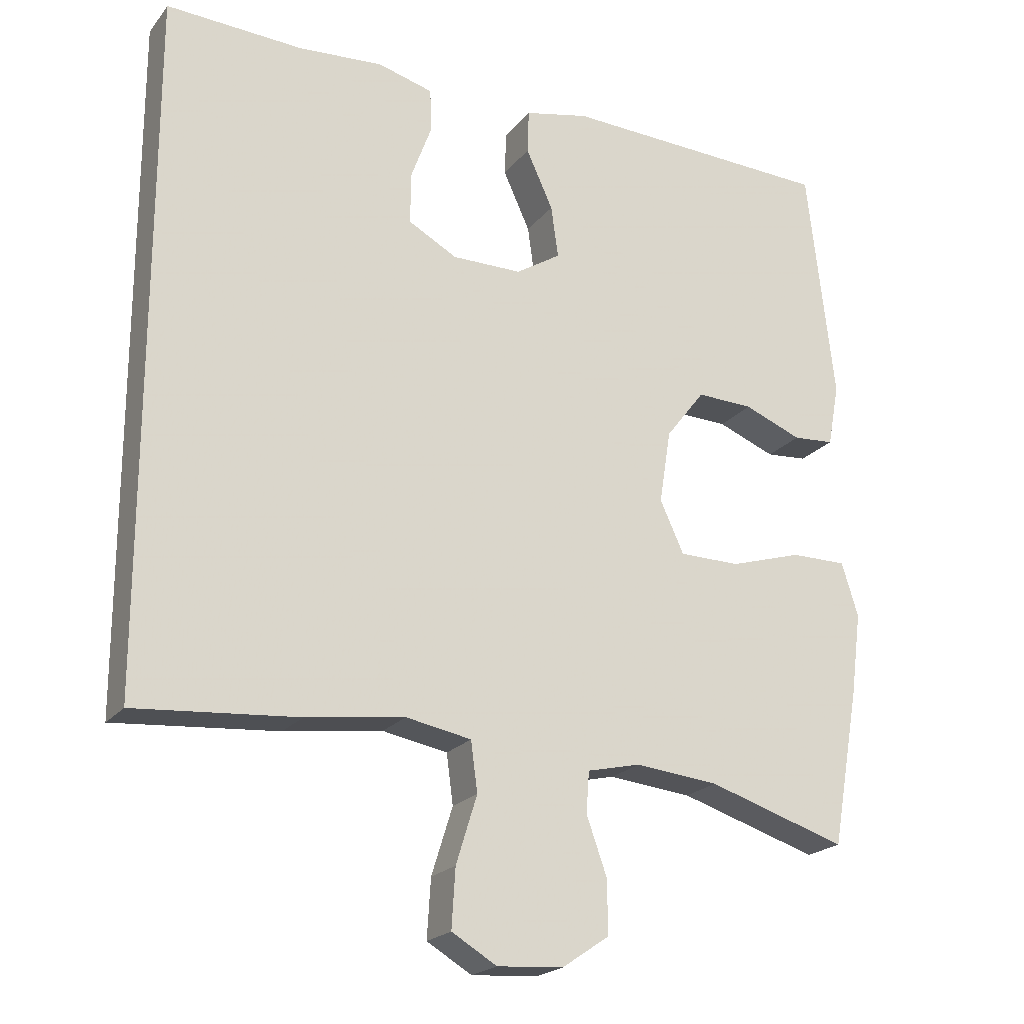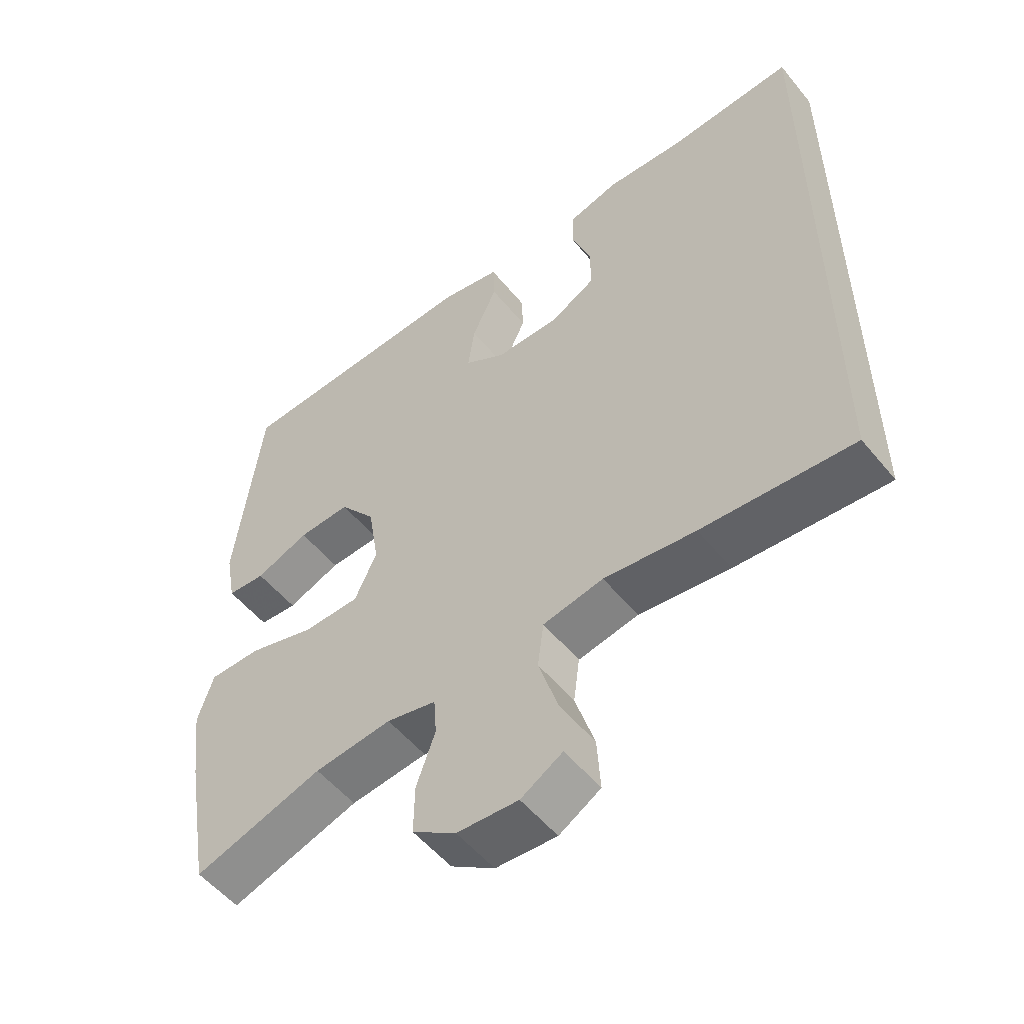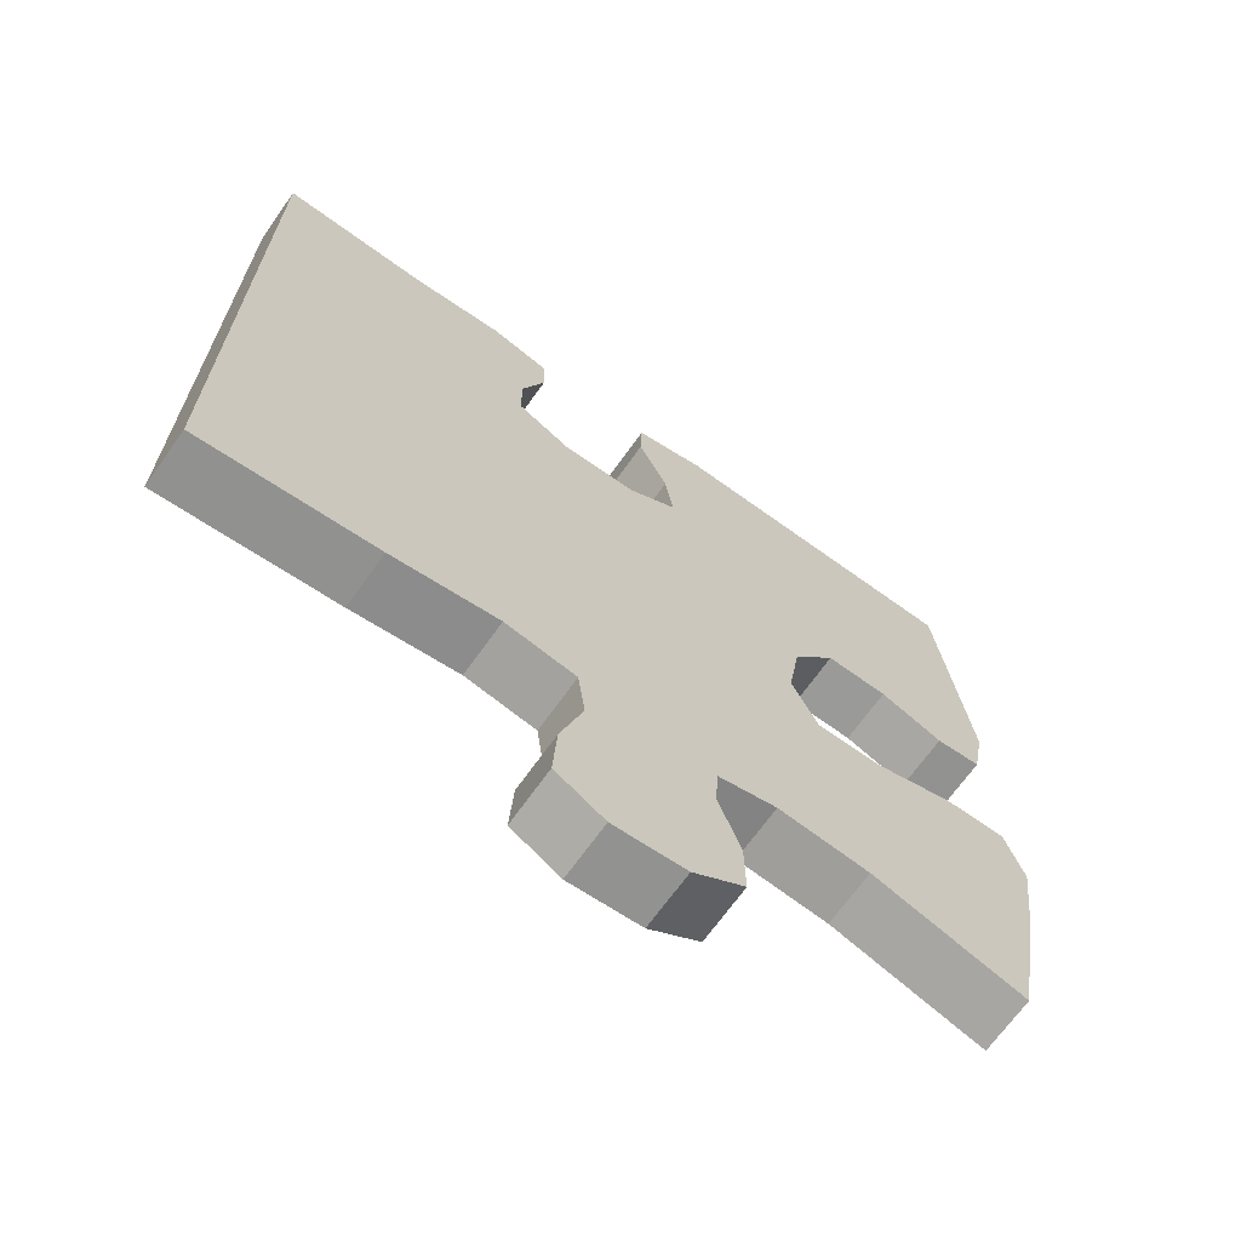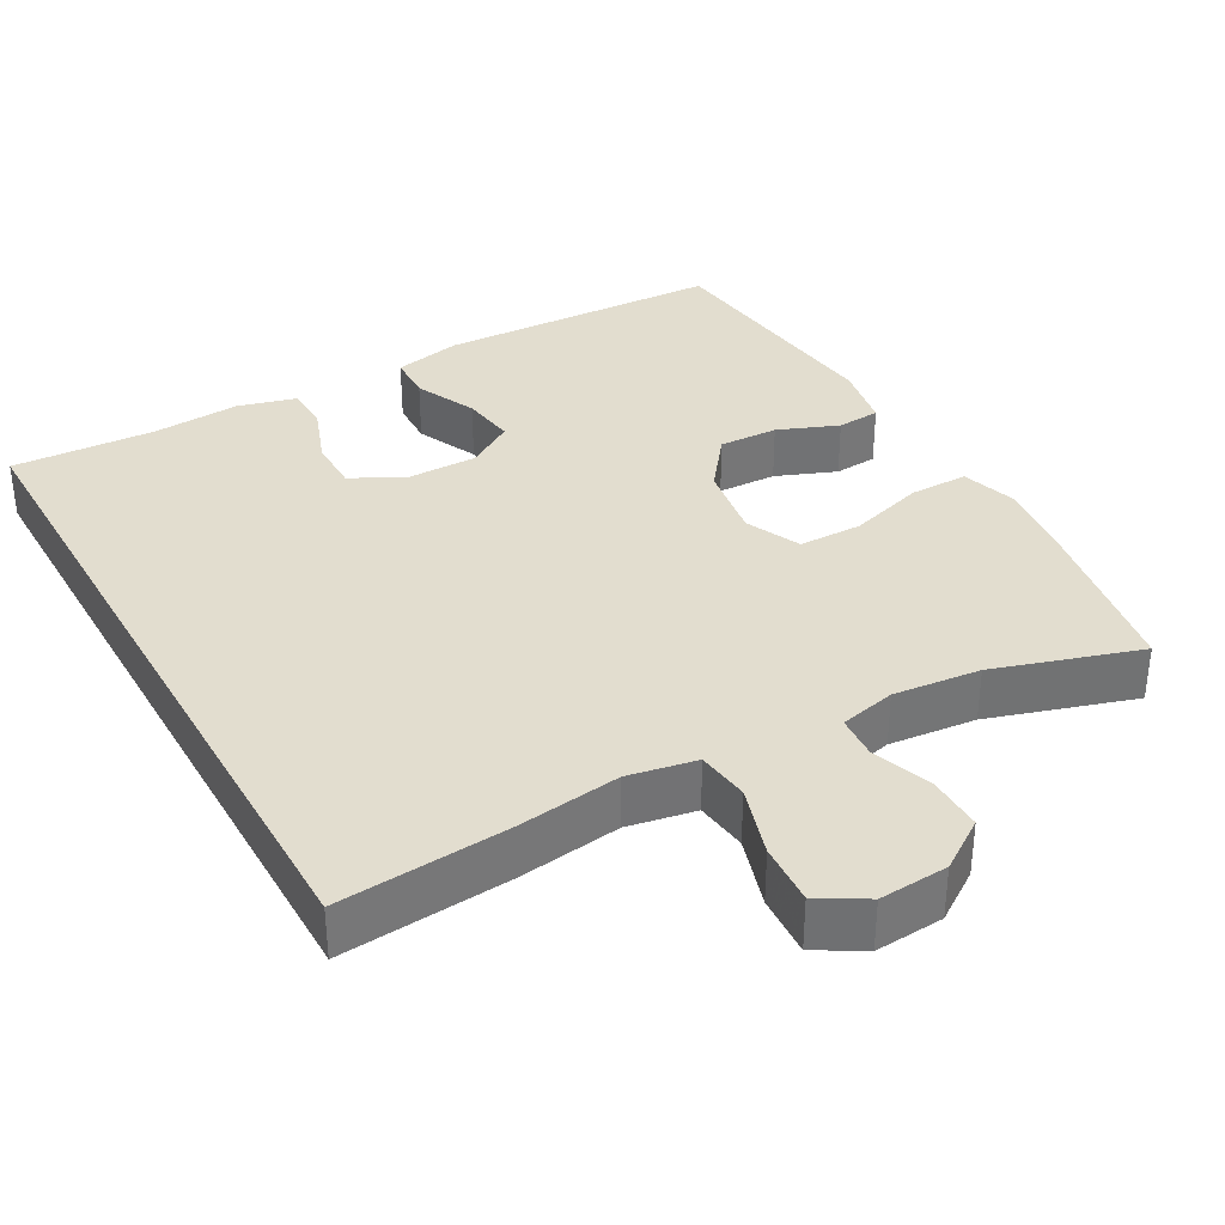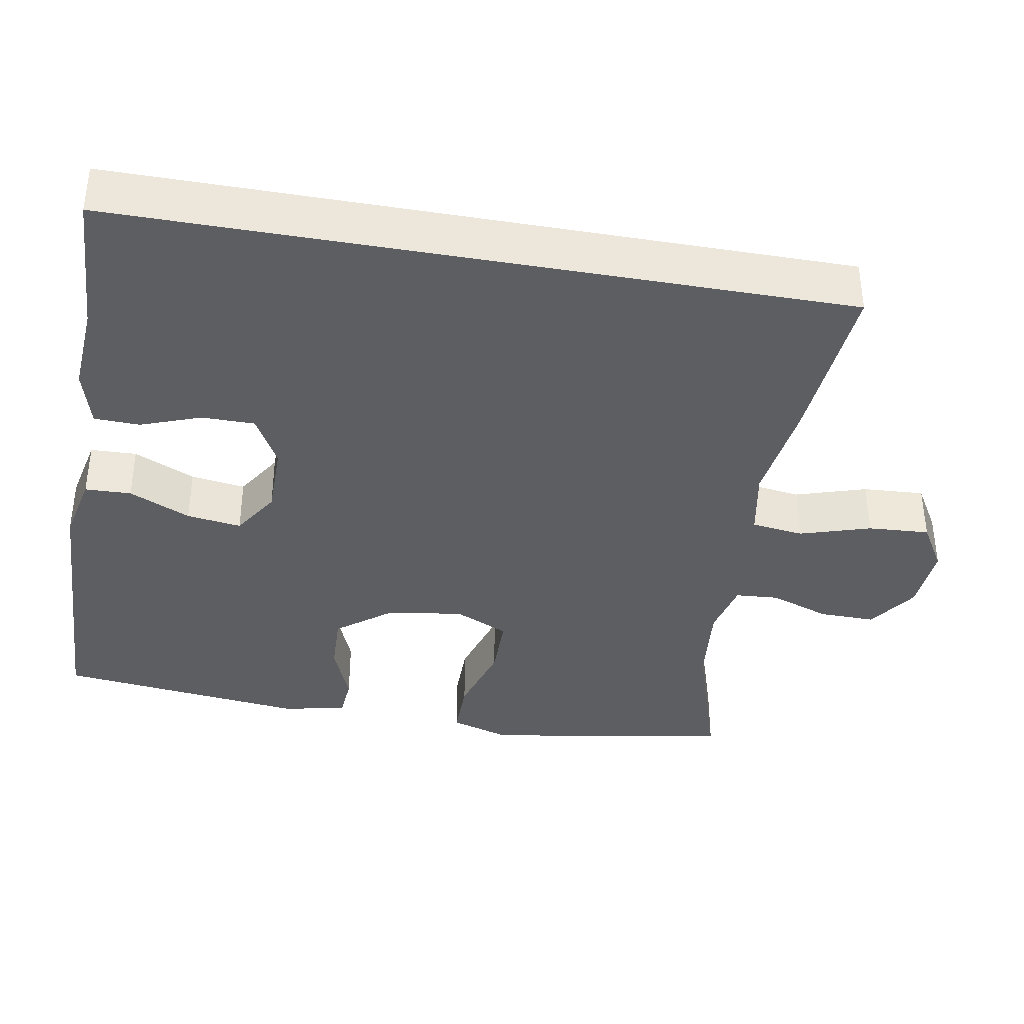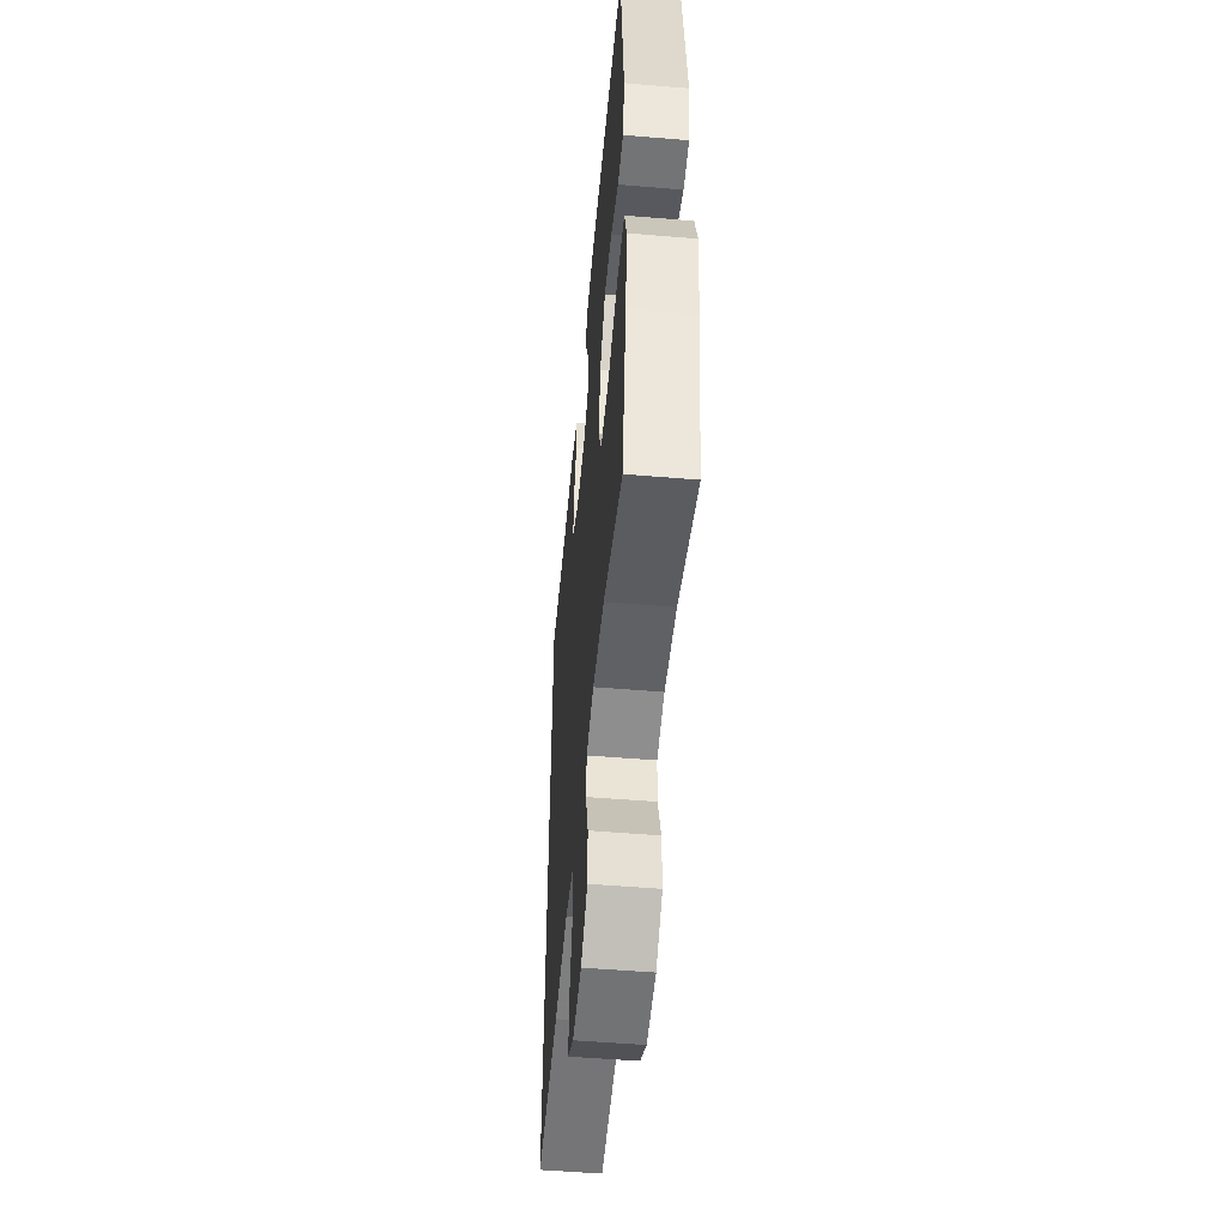
<metadata>
{"format":"obj","ext":"obj","renderer":"f3d","projection":"perspective","resolution":1024,"background":"white","views":[{"elev":-21.0,"azim":152.8,"up":"+Z"},{"elev":-53.9,"azim":38.4,"up":"+Z"},{"elev":-68.2,"azim":144.7,"up":"+Z"},{"elev":35.0,"azim":150.6,"up":"+Y"},{"elev":-37.9,"azim":79.9,"up":"+Y"},{"elev":-52.0,"azim":-95.2,"up":"+Z"}]}
</metadata>
<code>
v -0.5 0.07 -0.5
v -0.538 0.07 -0.284
v -0.553 0.07 -0.169
v -0.53 0.07 -0.095
v -0.453 0.07 -0.095
v -0.353 0.07 -0.125
v -0.269 0.07 -0.124
v -0.236 0.07 -0.052
v -0.252 0.07 0.049
v -0.306 0.07 0.119
v -0.384 0.07 0.116
v -0.464 0.07 0.084
v -0.521 0.07 0.088
v -0.537 0.07 0.174
v -0.5 0.07 0.5
v -0.124 0.07 0.516
v -0.035 0.07 0.497
v -0.033 0.07 0.436
v -0.07 0.07 0.355
v -0.08 0.07 0.283
v -0.018 0.07 0.244
v 0.078 0.07 0.244
v 0.145 0.07 0.281
v 0.145 0.07 0.351
v 0.116 0.07 0.43
v 0.118 0.07 0.49
v 0.194 0.07 0.511
v 0.311 0.07 0.503
v 0.5 0.07 0.513
v 0.5 0.07 -0.443
v 0.275 0.07 -0.425
v 0.139 0.07 -0.407
v 0.049 0.07 -0.424
v 0.04 0.07 -0.493
v 0.069 0.07 -0.586
v 0.074 0.07 -0.667
v 0.012 0.07 -0.704
v -0.079 0.07 -0.698
v -0.144 0.07 -0.654
v -0.143 0.07 -0.58
v -0.115 0.07 -0.501
v -0.119 0.07 -0.444
v -0.193 0.07 -0.427
v -0.308 0.07 -0.439
v -0.5 0 -0.5
v -0.538 0 -0.284
v -0.553 0 -0.169
v -0.53 0 -0.095
v -0.453 0 -0.095
v -0.353 0 -0.125
v -0.269 0 -0.124
v -0.236 0 -0.052
v -0.252 0 0.049
v -0.306 0 0.119
v -0.384 0 0.116
v -0.464 0 0.084
v -0.521 0 0.088
v -0.537 0 0.174
v -0.5 0 0.5
v -0.124 0 0.516
v -0.035 0 0.497
v -0.033 0 0.436
v -0.07 0 0.355
v -0.08 0 0.283
v -0.018 0 0.244
v 0.078 0 0.244
v 0.145 0 0.281
v 0.145 0 0.351
v 0.116 0 0.43
v 0.118 0 0.49
v 0.194 0 0.511
v 0.311 0 0.503
v 0.5 0 0.513
v 0.5 0 -0.443
v 0.275 0 -0.425
v 0.139 0 -0.407
v 0.049 0 -0.424
v 0.04 0 -0.493
v 0.069 0 -0.586
v 0.074 0 -0.667
v 0.012 0 -0.704
v -0.079 0 -0.698
v -0.144 0 -0.654
v -0.143 0 -0.58
v -0.115 0 -0.501
v -0.119 0 -0.444
v -0.193 0 -0.427
v -0.308 0 -0.439
f 39 40 41
f 38 39 41
f 37 38 41
f 36 37 41
f 35 36 41
f 34 35 41
f 33 34 41 42
f 32 33 42 43
f 30 31 32
f 29 30 32
f 28 29 32
f 26 27 28
f 25 26 28
f 24 25 28
f 23 24 28
f 23 28 32 43
f 17 18 19
f 16 17 19
f 15 16 19
f 14 15 19
f 13 14 19
f 12 13 19
f 11 12 19
f 10 11 19 20
f 9 10 20 21
f 4 5 6
f 3 4 6
f 2 3 6
f 1 2 6
f 44 1 6
f 44 6 7
f 44 7 8
f 43 44 8
f 23 43 8
f 22 23 8
f 8 9 21 22
f 85 84 83
f 85 83 82
f 85 82 81
f 85 81 80
f 85 80 79
f 85 79 78
f 86 85 78 77
f 87 86 77 76
f 76 75 74
f 76 74 73
f 76 73 72
f 72 71 70
f 72 70 69
f 72 69 68
f 72 68 67
f 87 76 72 67
f 63 62 61
f 63 61 60
f 63 60 59
f 63 59 58
f 63 58 57
f 63 57 56
f 63 56 55
f 64 63 55 54
f 65 64 54 53
f 50 49 48
f 50 48 47
f 50 47 46
f 50 46 45
f 50 45 88
f 51 50 88
f 52 51 88
f 52 88 87
f 52 87 67
f 52 67 66
f 66 65 53 52
f 1 45 46 2
f 2 46 47 3
f 3 47 48 4
f 4 48 49 5
f 5 49 50 6
f 6 50 51 7
f 7 51 52 8
f 8 52 53 9
f 9 53 54 10
f 10 54 55 11
f 11 55 56 12
f 12 56 57 13
f 13 57 58 14
f 14 58 59 15
f 15 59 60 16
f 16 60 61 17
f 17 61 62 18
f 18 62 63 19
f 19 63 64 20
f 20 64 65 21
f 21 65 66 22
f 22 66 67 23
f 23 67 68 24
f 24 68 69 25
f 25 69 70 26
f 26 70 71 27
f 27 71 72 28
f 28 72 73 29
f 29 73 74 30
f 30 74 75 31
f 31 75 76 32
f 32 76 77 33
f 33 77 78 34
f 34 78 79 35
f 35 79 80 36
f 36 80 81 37
f 37 81 82 38
f 38 82 83 39
f 39 83 84 40
f 40 84 85 41
f 41 85 86 42
f 42 86 87 43
f 43 87 88 44
f 44 88 45 1

</code>
